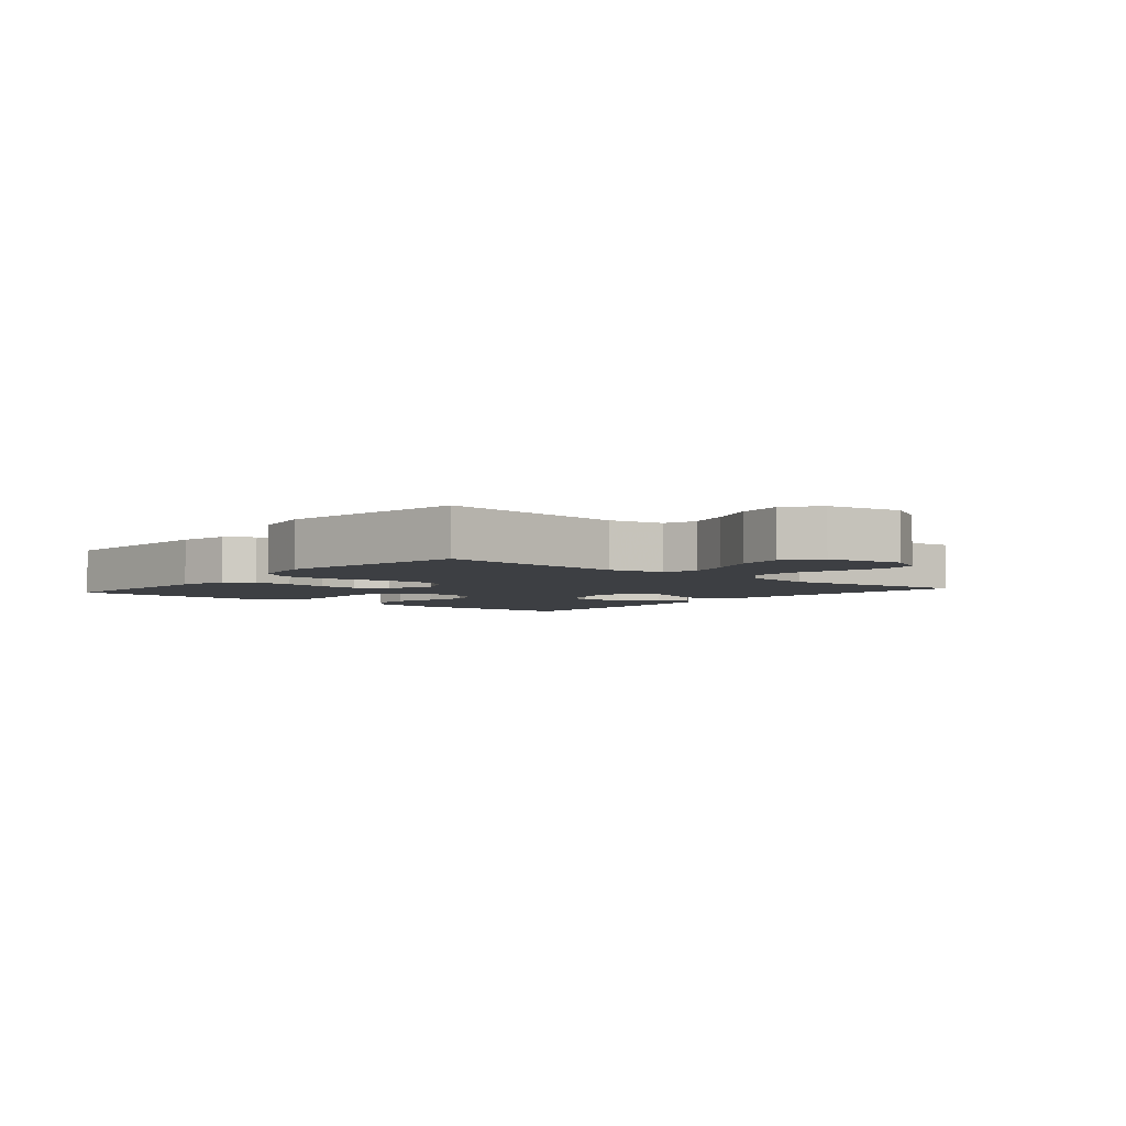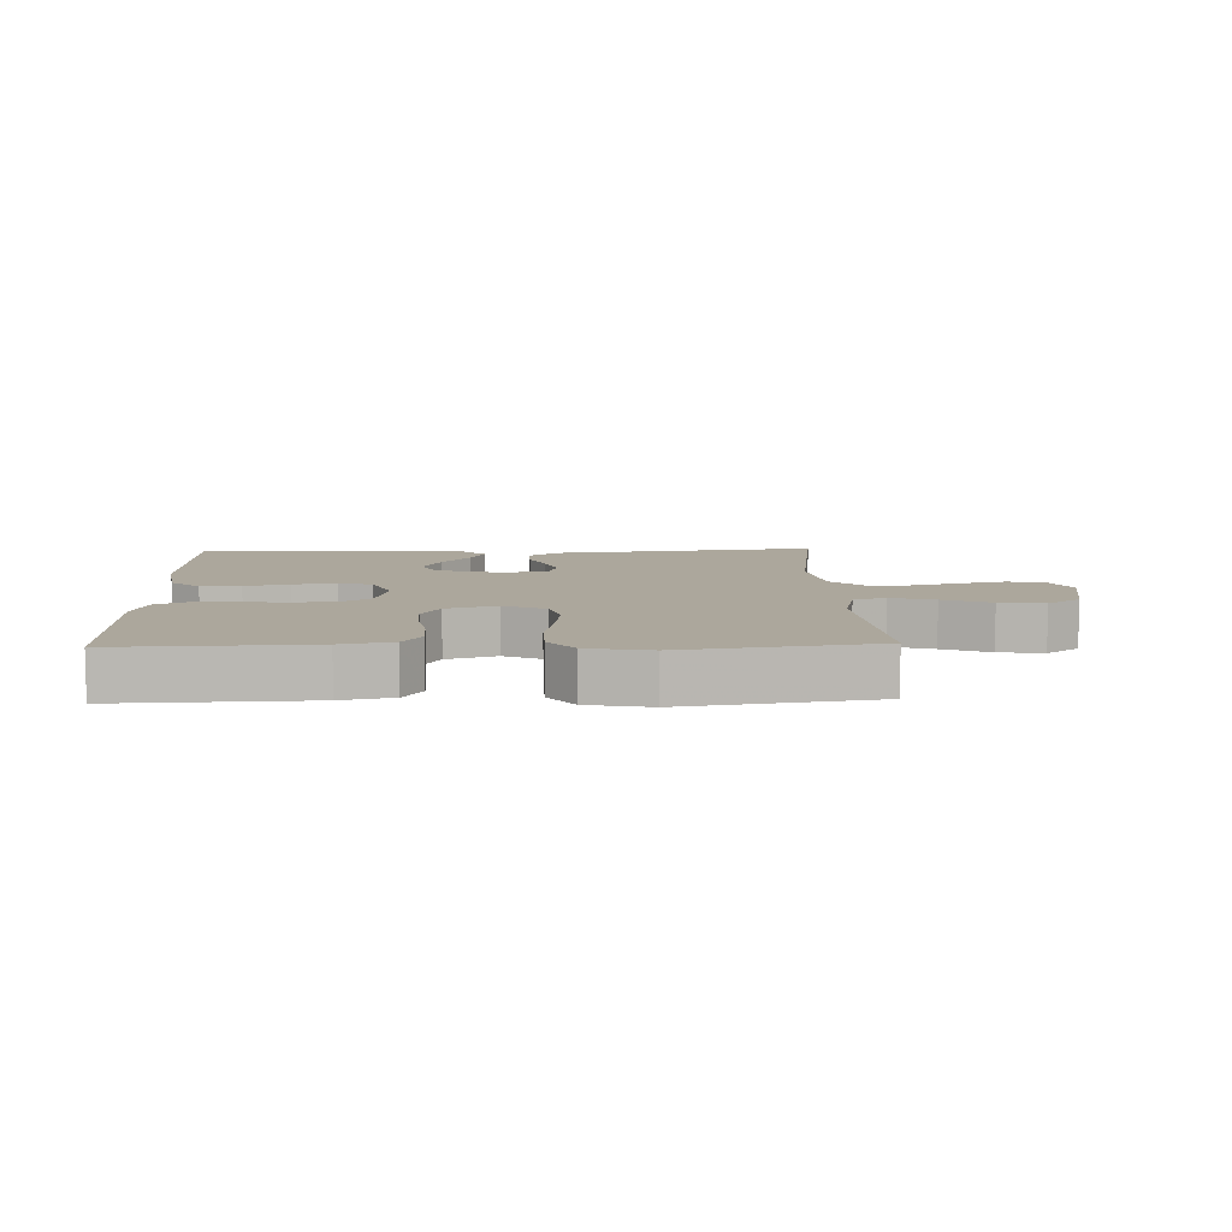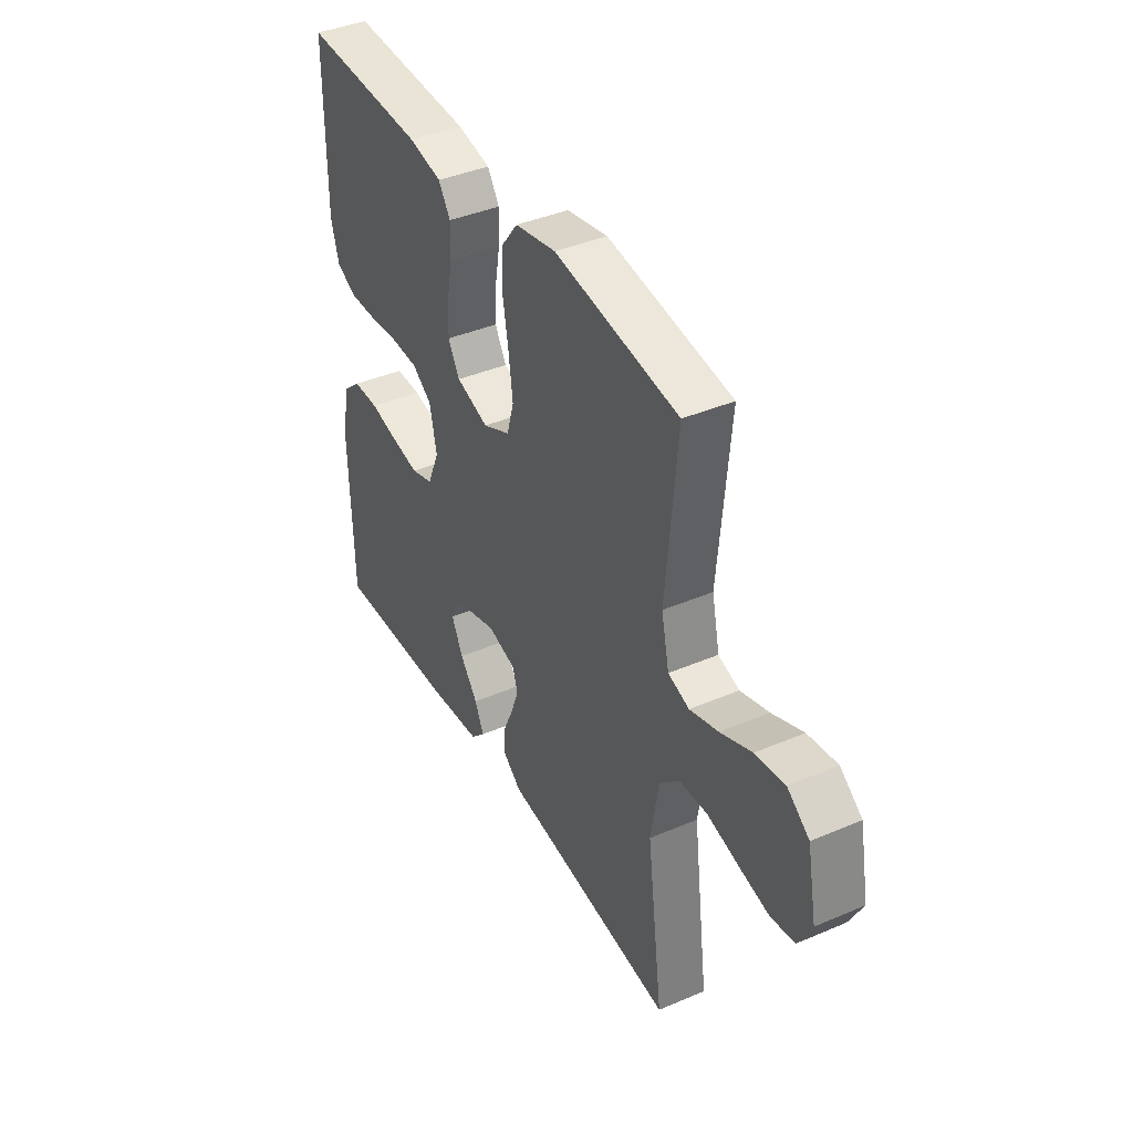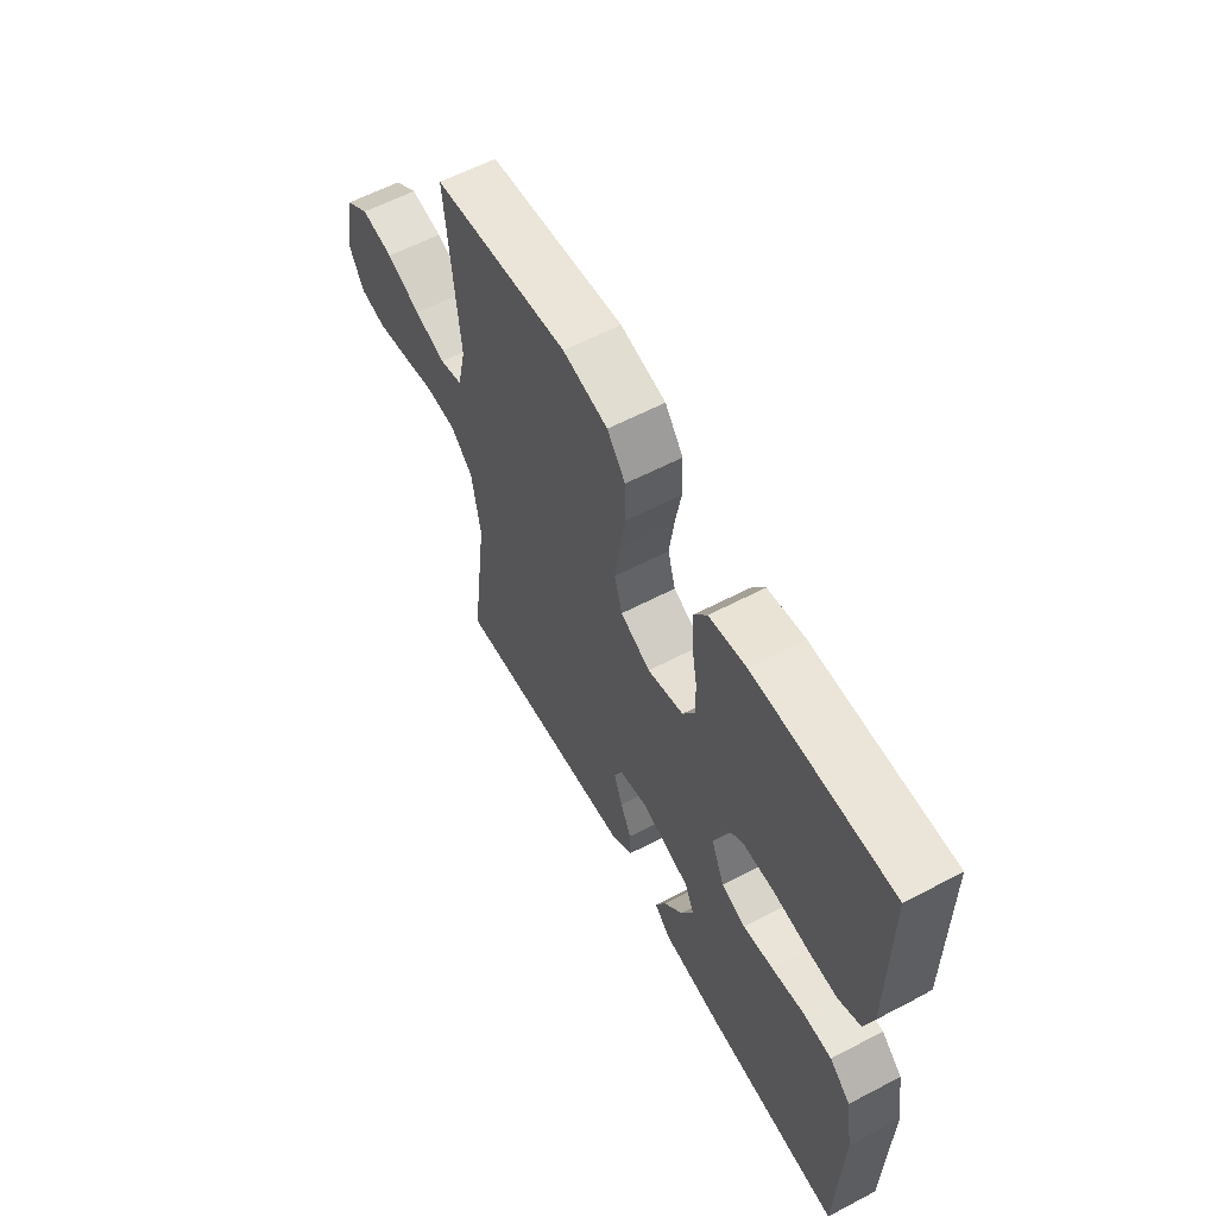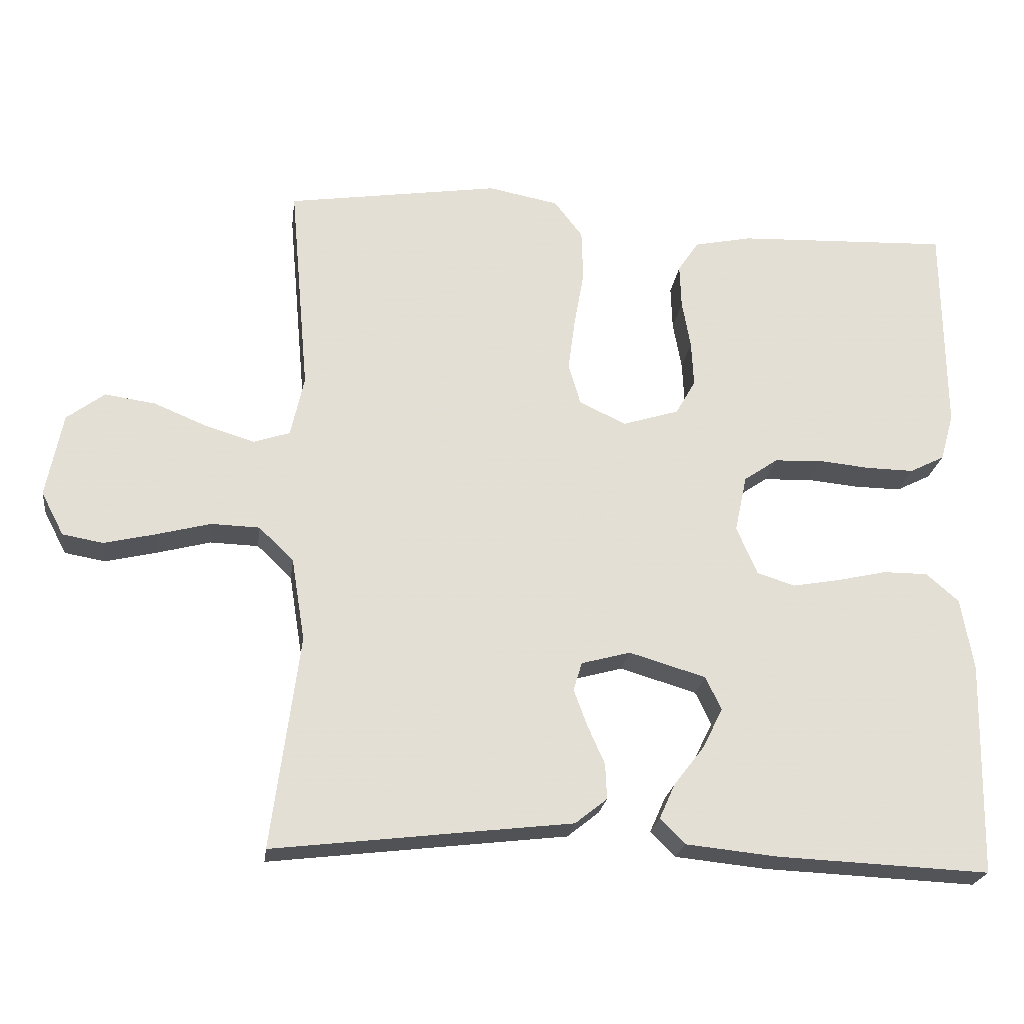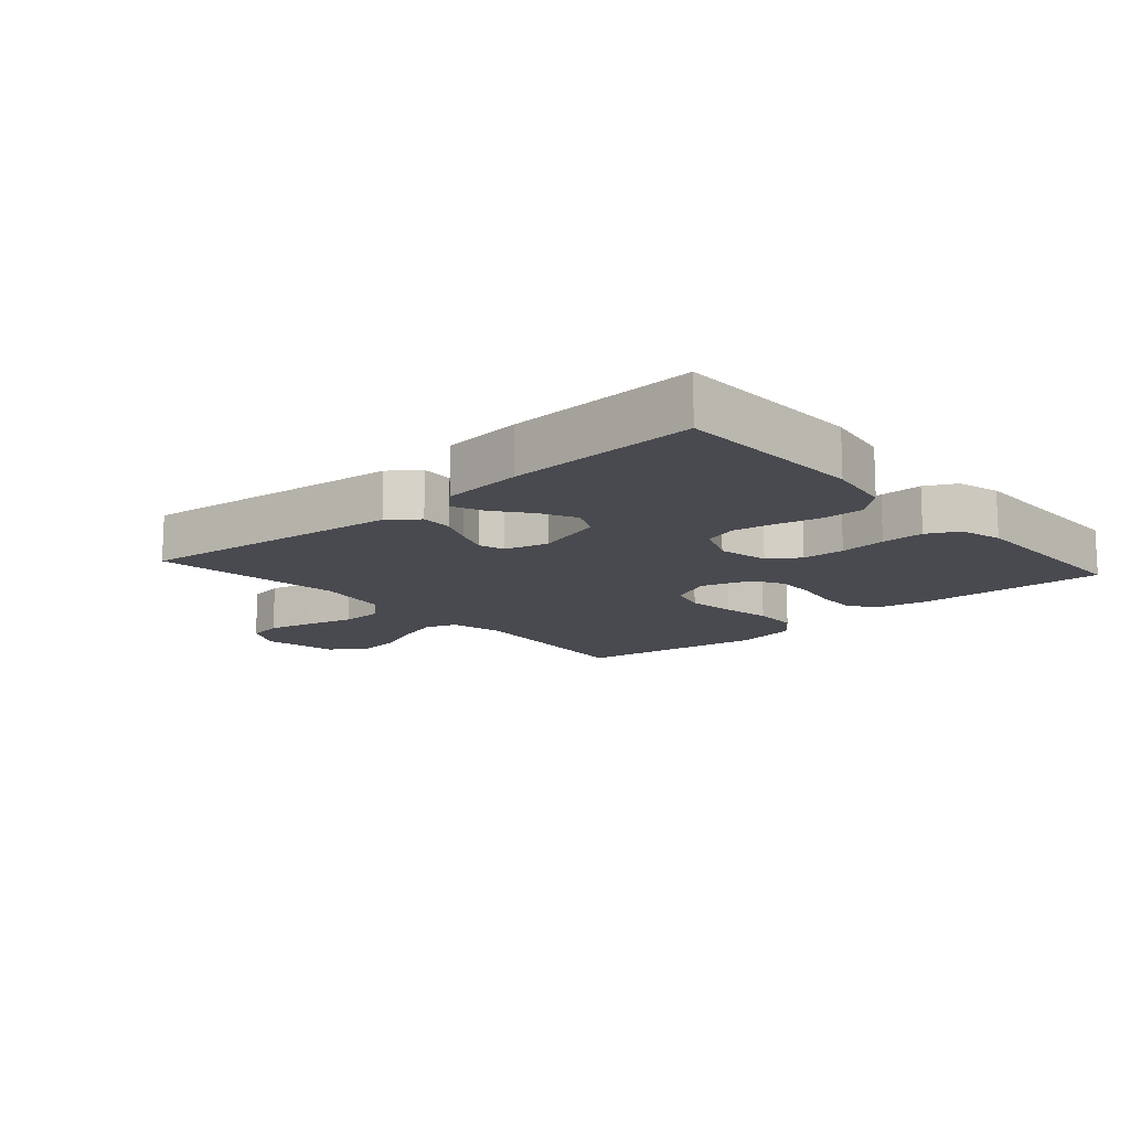
<metadata>
{"format":"obj","ext":"obj","renderer":"f3d","projection":"perspective","resolution":1024,"background":"white","views":[{"elev":-4.1,"azim":49.7,"up":"+Y"},{"elev":8.4,"azim":-1.8,"up":"+Y"},{"elev":40.1,"azim":62.2,"up":"+Z"},{"elev":60.1,"azim":-118.2,"up":"+Z"},{"elev":-23.0,"azim":172.5,"up":"+Z"},{"elev":-13.6,"azim":-138.6,"up":"+Y"}]}
</metadata>
<code>
v 0.5 0.07 -0.5
v 0.2 0.07 -0.464
v 0.081 0.07 -0.45
v 0.036 0.07 -0.414
v 0.038 0.07 -0.364
v 0.062 0.07 -0.31
v 0.081 0.07 -0.258
v 0.069 0.07 -0.218
v 0 0.07 -0.199
v -0.108 0.07 -0.231
v -0.13 0.07 -0.278
v -0.102 0.07 -0.334
v -0.059 0.07 -0.39
v -0.037 0.07 -0.439
v -0.072 0.07 -0.474
v -0.2 0.07 -0.487
v -0.5 0.07 -0.5
v -0.507 0.07 -0.2
v -0.49 0.07 -0.097
v -0.444 0.07 -0.057
v -0.381 0.07 -0.057
v -0.311 0.07 -0.073
v -0.244 0.07 -0.085
v -0.191 0.07 -0.068
v -0.162 0.07 0
v -0.179 0.07 0.08
v -0.227 0.07 0.113
v -0.294 0.07 0.116
v -0.367 0.07 0.109
v -0.434 0.07 0.108
v -0.483 0.07 0.133
v -0.502 0.07 0.2
v -0.5 0.07 0.5
v -0.2 0.07 0.488
v -0.119 0.07 0.471
v -0.09 0.07 0.427
v -0.092 0.07 0.365
v -0.104 0.07 0.297
v -0.107 0.07 0.233
v -0.079 0.07 0.184
v 0 0.07 0.159
v 0.066 0.07 0.19
v 0.083 0.07 0.249
v 0.073 0.07 0.324
v 0.059 0.07 0.403
v 0.061 0.07 0.475
v 0.101 0.07 0.527
v 0.2 0.07 0.546
v 0.5 0.07 0.5
v 0.473 0.07 0.2
v 0.492 0.07 0.114
v 0.543 0.07 0.097
v 0.612 0.07 0.118
v 0.687 0.07 0.149
v 0.758 0.07 0.159
v 0.811 0.07 0.119
v 0.834 0.07 0
v 0.802 0.07 -0.061
v 0.745 0.07 -0.071
v 0.673 0.07 -0.054
v 0.597 0.07 -0.034
v 0.529 0.07 -0.036
v 0.48 0.07 -0.083
v 0.461 0.07 -0.2
v 0.5 0 -0.5
v 0.2 0 -0.464
v 0.081 0 -0.45
v 0.036 0 -0.414
v 0.038 0 -0.364
v 0.062 0 -0.31
v 0.081 0 -0.258
v 0.069 0 -0.218
v 0 0 -0.199
v -0.108 0 -0.231
v -0.13 0 -0.278
v -0.102 0 -0.334
v -0.059 0 -0.39
v -0.037 0 -0.439
v -0.072 0 -0.474
v -0.2 0 -0.487
v -0.5 0 -0.5
v -0.507 0 -0.2
v -0.49 0 -0.097
v -0.444 0 -0.057
v -0.381 0 -0.057
v -0.311 0 -0.073
v -0.244 0 -0.085
v -0.191 0 -0.068
v -0.162 0 0
v -0.179 0 0.08
v -0.227 0 0.113
v -0.294 0 0.116
v -0.367 0 0.109
v -0.434 0 0.108
v -0.483 0 0.133
v -0.502 0 0.2
v -0.5 0 0.5
v -0.2 0 0.488
v -0.119 0 0.471
v -0.09 0 0.427
v -0.092 0 0.365
v -0.104 0 0.297
v -0.107 0 0.233
v -0.079 0 0.184
v 0 0 0.159
v 0.066 0 0.19
v 0.083 0 0.249
v 0.073 0 0.324
v 0.059 0 0.403
v 0.061 0 0.475
v 0.101 0 0.527
v 0.2 0 0.546
v 0.5 0 0.5
v 0.473 0 0.2
v 0.492 0 0.114
v 0.543 0 0.097
v 0.612 0 0.118
v 0.687 0 0.149
v 0.758 0 0.159
v 0.811 0 0.119
v 0.834 0 0
v 0.802 0 -0.061
v 0.745 0 -0.071
v 0.673 0 -0.054
v 0.597 0 -0.034
v 0.529 0 -0.036
v 0.48 0 -0.083
v 0.461 0 -0.2
f 59 60 61
f 58 59 61
f 57 58 61
f 56 57 61
f 55 56 61
f 54 55 61
f 53 54 61
f 52 53 61 62
f 51 52 62 63
f 48 49 50
f 47 48 50
f 46 47 50
f 45 46 50
f 44 45 50
f 51 63 64
f 50 51 64
f 44 50 64
f 43 44 64
f 36 37 38
f 35 36 38
f 34 35 38
f 33 34 38
f 32 33 38
f 31 32 38
f 30 31 38
f 29 30 38
f 28 29 38
f 27 28 38 39
f 26 27 39 40
f 20 21 22
f 19 20 22
f 18 19 22
f 17 18 22
f 16 17 22
f 15 16 22
f 14 15 22
f 13 14 22
f 12 13 22
f 11 12 22 23
f 10 11 23 24
f 4 5 6
f 3 4 6
f 2 3 6
f 2 6 7
f 2 7 8
f 1 2 8
f 64 1 8
f 43 64 8
f 42 43 8
f 25 26 40 41
f 25 41 42
f 24 25 42
f 10 24 42
f 9 10 42
f 8 9 42
f 125 124 123
f 125 123 122
f 125 122 121
f 125 121 120
f 125 120 119
f 125 119 118
f 125 118 117
f 126 125 117 116
f 127 126 116 115
f 114 113 112
f 114 112 111
f 114 111 110
f 114 110 109
f 114 109 108
f 128 127 115
f 128 115 114
f 128 114 108
f 128 108 107
f 102 101 100
f 102 100 99
f 102 99 98
f 102 98 97
f 102 97 96
f 102 96 95
f 102 95 94
f 102 94 93
f 102 93 92
f 103 102 92 91
f 104 103 91 90
f 86 85 84
f 86 84 83
f 86 83 82
f 86 82 81
f 86 81 80
f 86 80 79
f 86 79 78
f 86 78 77
f 86 77 76
f 87 86 76 75
f 88 87 75 74
f 70 69 68
f 70 68 67
f 70 67 66
f 71 70 66
f 72 71 66
f 72 66 65
f 72 65 128
f 72 128 107
f 72 107 106
f 105 104 90 89
f 106 105 89
f 106 89 88
f 106 88 74
f 106 74 73
f 106 73 72
f 1 65 66 2
f 2 66 67 3
f 3 67 68 4
f 4 68 69 5
f 5 69 70 6
f 6 70 71 7
f 7 71 72 8
f 8 72 73 9
f 9 73 74 10
f 10 74 75 11
f 11 75 76 12
f 12 76 77 13
f 13 77 78 14
f 14 78 79 15
f 15 79 80 16
f 16 80 81 17
f 17 81 82 18
f 18 82 83 19
f 19 83 84 20
f 20 84 85 21
f 21 85 86 22
f 22 86 87 23
f 23 87 88 24
f 24 88 89 25
f 25 89 90 26
f 26 90 91 27
f 27 91 92 28
f 28 92 93 29
f 29 93 94 30
f 30 94 95 31
f 31 95 96 32
f 32 96 97 33
f 33 97 98 34
f 34 98 99 35
f 35 99 100 36
f 36 100 101 37
f 37 101 102 38
f 38 102 103 39
f 39 103 104 40
f 40 104 105 41
f 41 105 106 42
f 42 106 107 43
f 43 107 108 44
f 44 108 109 45
f 45 109 110 46
f 46 110 111 47
f 47 111 112 48
f 48 112 113 49
f 49 113 114 50
f 50 114 115 51
f 51 115 116 52
f 52 116 117 53
f 53 117 118 54
f 54 118 119 55
f 55 119 120 56
f 56 120 121 57
f 57 121 122 58
f 58 122 123 59
f 59 123 124 60
f 60 124 125 61
f 61 125 126 62
f 62 126 127 63
f 63 127 128 64
f 64 128 65 1

</code>
